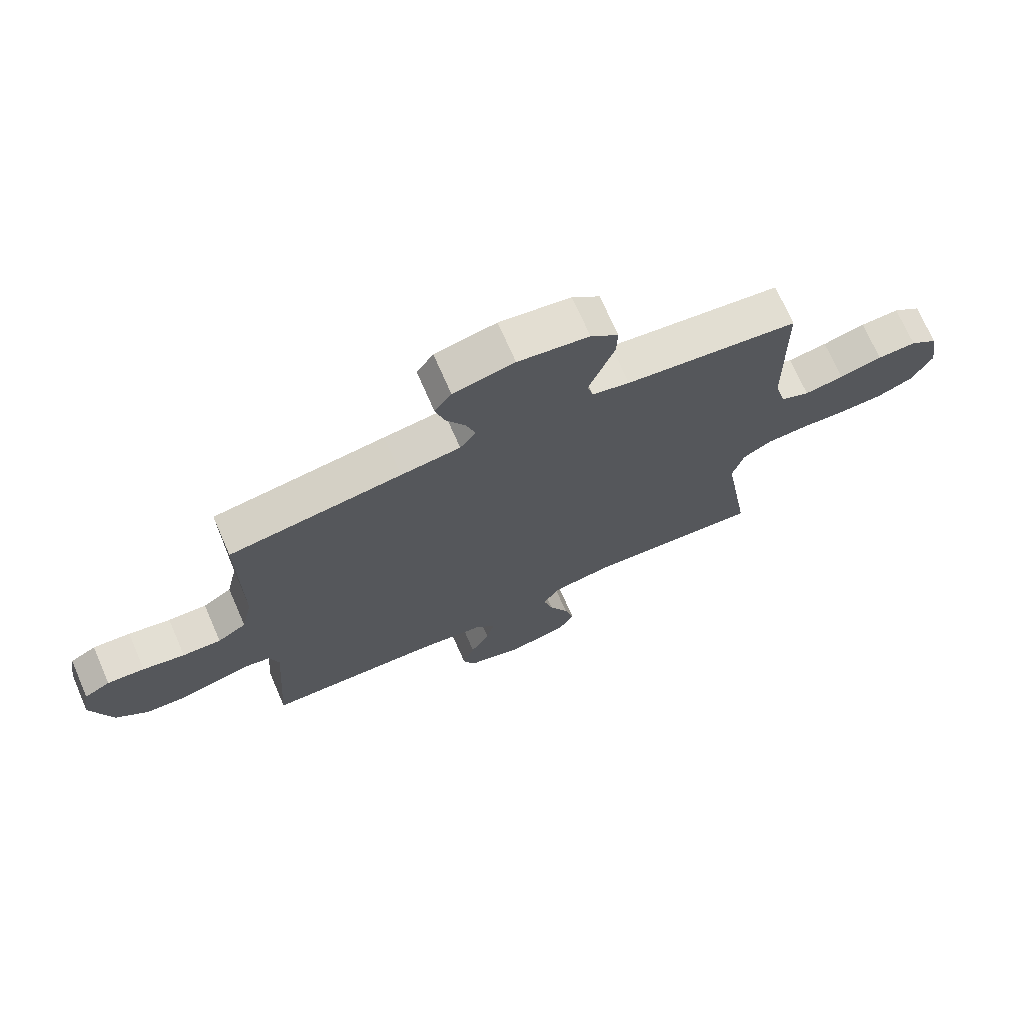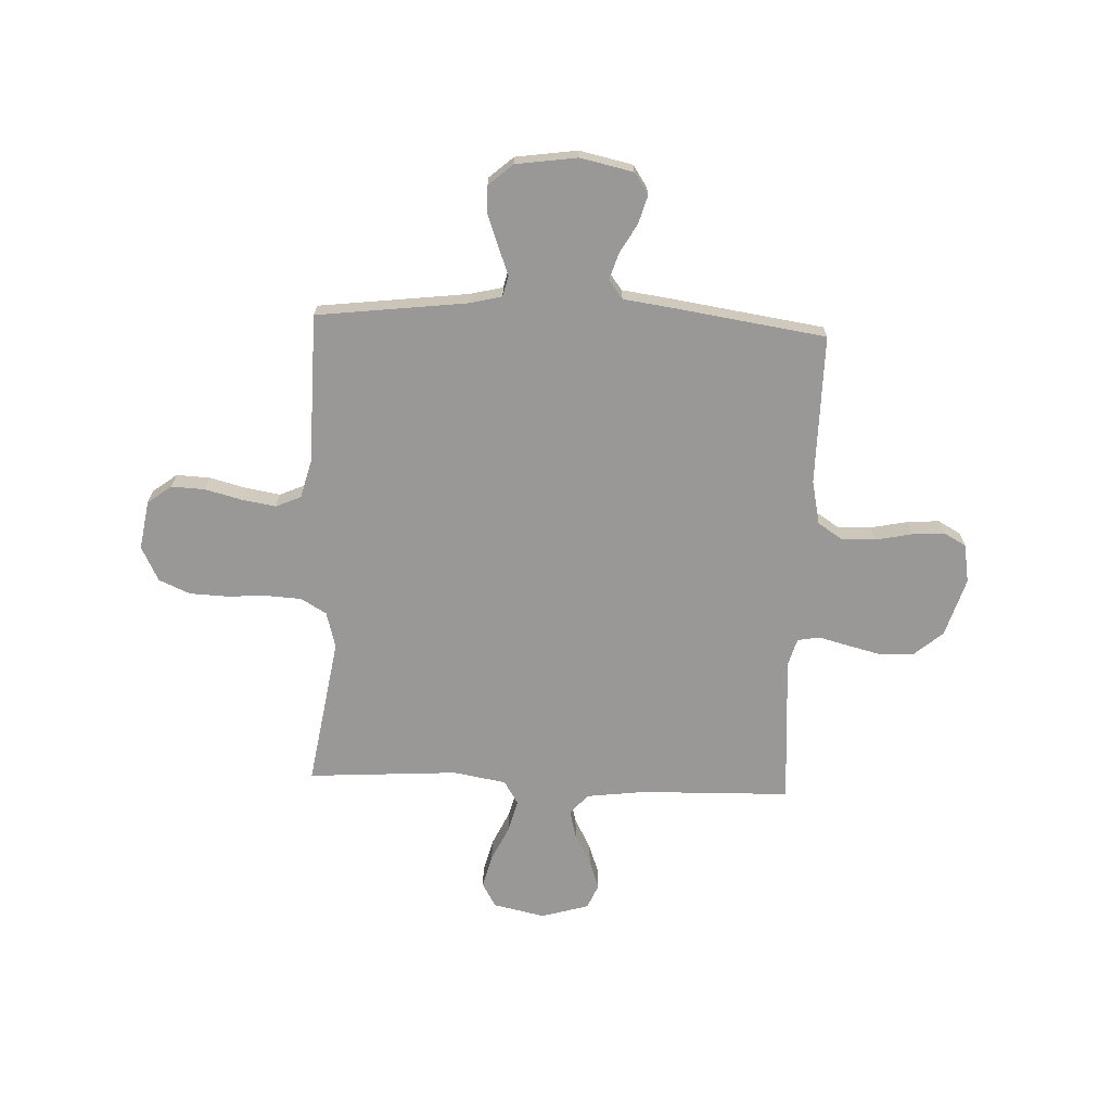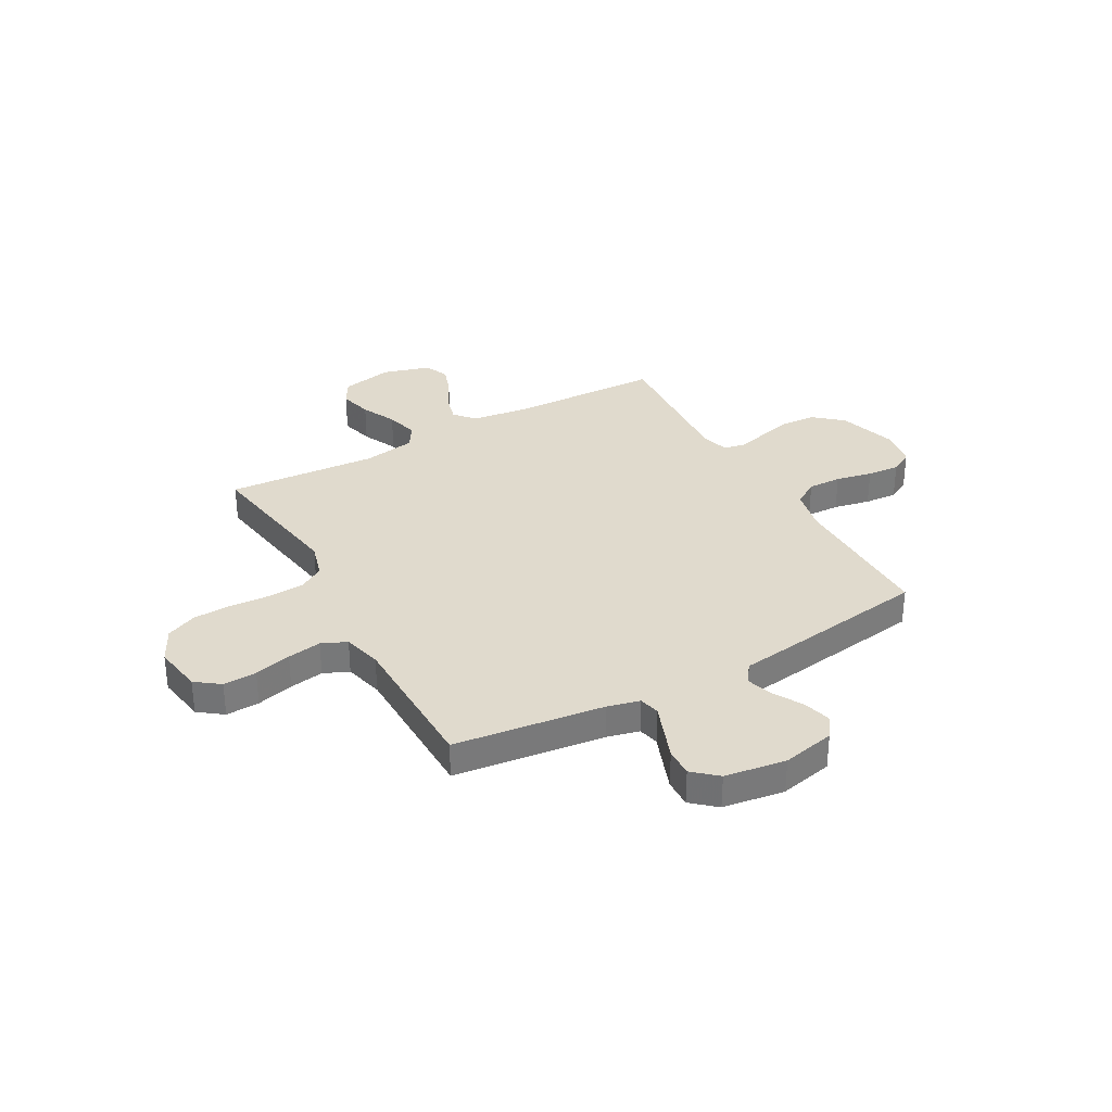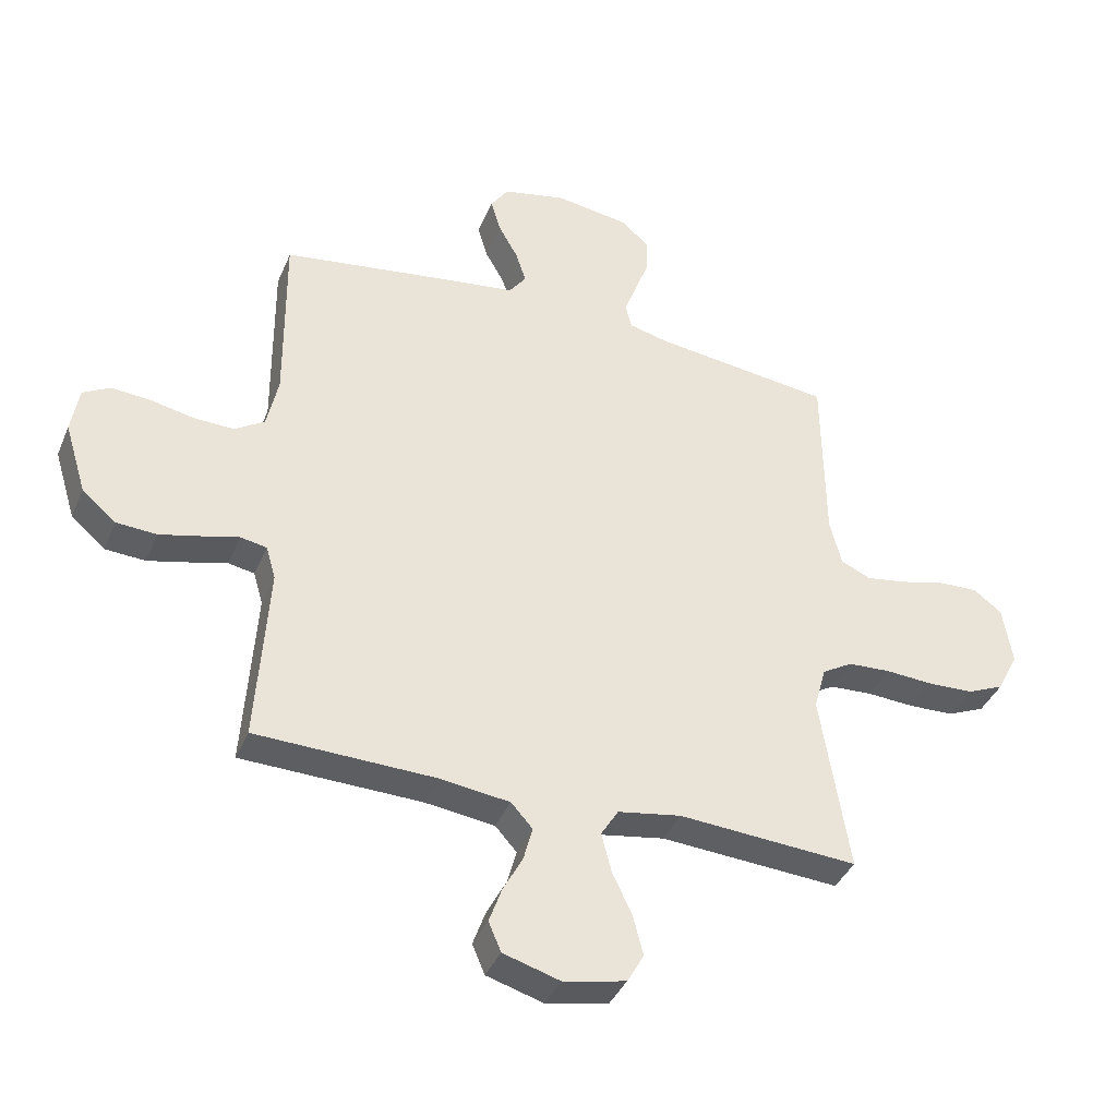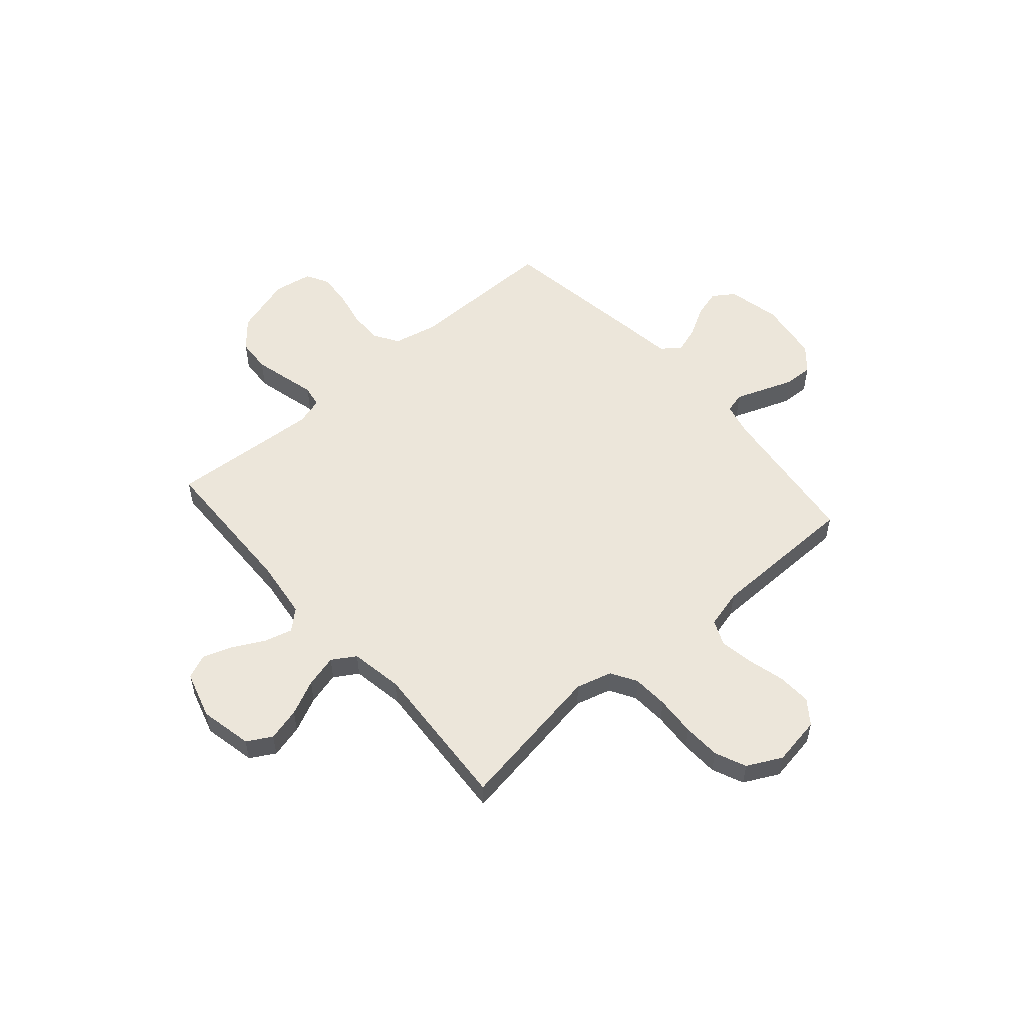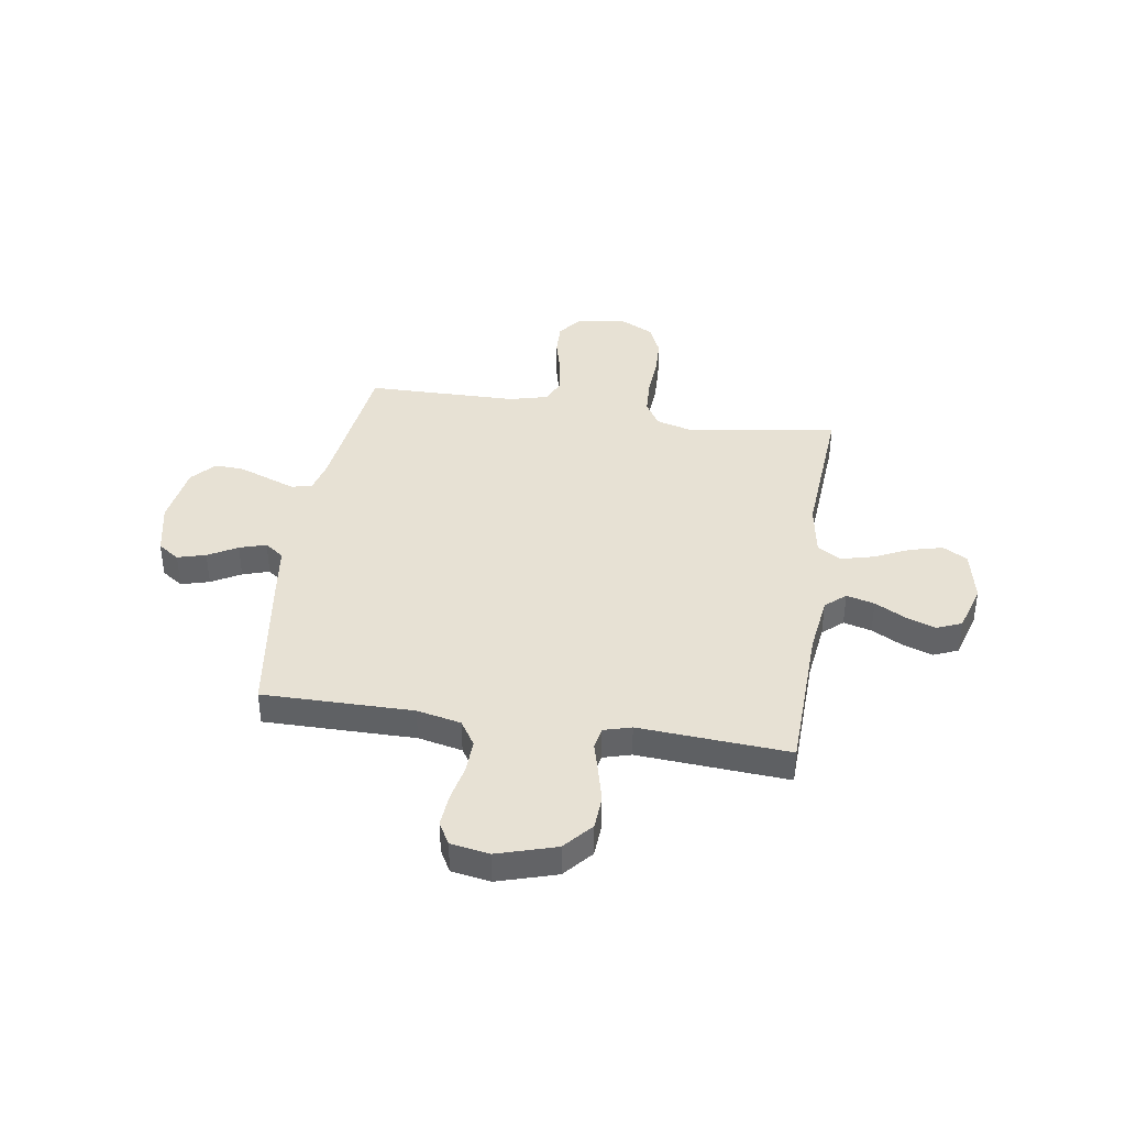
<metadata>
{"format":"obj","ext":"obj","renderer":"f3d","projection":"perspective","resolution":1024,"background":"white","views":[{"elev":71.7,"azim":156.4,"up":"+Z"},{"elev":-68.6,"azim":-2.5,"up":"+Y"},{"elev":33.0,"azim":-29.1,"up":"+Y"},{"elev":-38.7,"azim":158.7,"up":"+Z"},{"elev":54.3,"azim":-131.1,"up":"+Y"},{"elev":39.5,"azim":98.9,"up":"+Y"}]}
</metadata>
<code>
v -0.5 0.07 0.5
v -0.2 0.07 0.537
v -0.135 0.07 0.553
v -0.125 0.07 0.594
v -0.146 0.07 0.65
v -0.169 0.07 0.712
v -0.171 0.07 0.769
v -0.123 0.07 0.811
v 0 0.07 0.829
v 0.106 0.07 0.806
v 0.135 0.07 0.763
v 0.119 0.07 0.707
v 0.086 0.07 0.649
v 0.069 0.07 0.596
v 0.097 0.07 0.558
v 0.2 0.07 0.544
v 0.5 0.07 0.5
v 0.498 0.07 0.2
v 0.517 0.07 0.112
v 0.567 0.07 0.08
v 0.634 0.07 0.082
v 0.707 0.07 0.097
v 0.772 0.07 0.102
v 0.817 0.07 0.077
v 0.83 0.07 0
v 0.794 0.07 -0.117
v 0.737 0.07 -0.166
v 0.67 0.07 -0.17
v 0.601 0.07 -0.153
v 0.54 0.07 -0.137
v 0.496 0.07 -0.145
v 0.48 0.07 -0.2
v 0.5 0.07 -0.5
v 0.2 0.07 -0.508
v 0.083 0.07 -0.523
v 0.047 0.07 -0.563
v 0.062 0.07 -0.619
v 0.095 0.07 -0.681
v 0.116 0.07 -0.74
v 0.095 0.07 -0.789
v 0 0.07 -0.817
v -0.104 0.07 -0.795
v -0.132 0.07 -0.746
v -0.115 0.07 -0.68
v -0.082 0.07 -0.61
v -0.065 0.07 -0.545
v -0.094 0.07 -0.498
v -0.2 0.07 -0.48
v -0.5 0.07 -0.5
v -0.452 0.07 -0.2
v -0.472 0.07 -0.128
v -0.523 0.07 -0.098
v -0.594 0.07 -0.094
v -0.674 0.07 -0.099
v -0.75 0.07 -0.096
v -0.812 0.07 -0.069
v -0.847 0.07 0
v -0.831 0.07 0.098
v -0.783 0.07 0.134
v -0.716 0.07 0.131
v -0.642 0.07 0.112
v -0.574 0.07 0.101
v -0.524 0.07 0.123
v -0.504 0.07 0.2
v -0.5 0 0.5
v -0.2 0 0.537
v -0.135 0 0.553
v -0.125 0 0.594
v -0.146 0 0.65
v -0.169 0 0.712
v -0.171 0 0.769
v -0.123 0 0.811
v 0 0 0.829
v 0.106 0 0.806
v 0.135 0 0.763
v 0.119 0 0.707
v 0.086 0 0.649
v 0.069 0 0.596
v 0.097 0 0.558
v 0.2 0 0.544
v 0.5 0 0.5
v 0.498 0 0.2
v 0.517 0 0.112
v 0.567 0 0.08
v 0.634 0 0.082
v 0.707 0 0.097
v 0.772 0 0.102
v 0.817 0 0.077
v 0.83 0 0
v 0.794 0 -0.117
v 0.737 0 -0.166
v 0.67 0 -0.17
v 0.601 0 -0.153
v 0.54 0 -0.137
v 0.496 0 -0.145
v 0.48 0 -0.2
v 0.5 0 -0.5
v 0.2 0 -0.508
v 0.083 0 -0.523
v 0.047 0 -0.563
v 0.062 0 -0.619
v 0.095 0 -0.681
v 0.116 0 -0.74
v 0.095 0 -0.789
v 0 0 -0.817
v -0.104 0 -0.795
v -0.132 0 -0.746
v -0.115 0 -0.68
v -0.082 0 -0.61
v -0.065 0 -0.545
v -0.094 0 -0.498
v -0.2 0 -0.48
v -0.5 0 -0.5
v -0.452 0 -0.2
v -0.472 0 -0.128
v -0.523 0 -0.098
v -0.594 0 -0.094
v -0.674 0 -0.099
v -0.75 0 -0.096
v -0.812 0 -0.069
v -0.847 0 0
v -0.831 0 0.098
v -0.783 0 0.134
v -0.716 0 0.131
v -0.642 0 0.112
v -0.574 0 0.101
v -0.524 0 0.123
v -0.504 0 0.2
f 58 59 60 61
f 58 61 62
f 57 58 62
f 56 57 62
f 53 54 55 56
f 52 53 56 62
f 51 52 62 63
f 48 49 50
f 47 48 50 51
f 42 43 44 45
f 42 45 46
f 41 42 46
f 40 41 46
f 37 38 39 40
f 36 37 40 46
f 35 36 46 47
f 32 33 34
f 31 32 34 35
f 27 28 29 30
f 25 26 27 30
f 25 30 31
f 24 25 31
f 21 22 23 24
f 20 21 24 31
f 19 20 31 35
f 15 16 17 18
f 15 18 19 35
f 10 11 12 13
f 10 13 14
f 9 10 14
f 8 9 14
f 4 5 6 7
f 4 7 8 14
f 64 1 2
f 64 2 3
f 63 64 3
f 51 63 3
f 47 51 3
f 14 15 35 47
f 3 4 14 47
f 125 124 123 122
f 126 125 122
f 126 122 121
f 126 121 120
f 120 119 118 117
f 126 120 117 116
f 127 126 116 115
f 114 113 112
f 115 114 112 111
f 109 108 107 106
f 110 109 106
f 110 106 105
f 110 105 104
f 104 103 102 101
f 110 104 101 100
f 111 110 100 99
f 98 97 96
f 99 98 96 95
f 94 93 92 91
f 94 91 90 89
f 95 94 89
f 95 89 88
f 88 87 86 85
f 95 88 85 84
f 99 95 84 83
f 82 81 80 79
f 99 83 82 79
f 77 76 75 74
f 78 77 74
f 78 74 73
f 78 73 72
f 71 70 69 68
f 78 72 71 68
f 66 65 128
f 67 66 128
f 67 128 127
f 67 127 115
f 67 115 111
f 111 99 79 78
f 111 78 68 67
f 1 65 66 2
f 2 66 67 3
f 3 67 68 4
f 4 68 69 5
f 5 69 70 6
f 6 70 71 7
f 7 71 72 8
f 8 72 73 9
f 9 73 74 10
f 10 74 75 11
f 11 75 76 12
f 12 76 77 13
f 13 77 78 14
f 14 78 79 15
f 15 79 80 16
f 16 80 81 17
f 17 81 82 18
f 18 82 83 19
f 19 83 84 20
f 20 84 85 21
f 21 85 86 22
f 22 86 87 23
f 23 87 88 24
f 24 88 89 25
f 25 89 90 26
f 26 90 91 27
f 27 91 92 28
f 28 92 93 29
f 29 93 94 30
f 30 94 95 31
f 31 95 96 32
f 32 96 97 33
f 33 97 98 34
f 34 98 99 35
f 35 99 100 36
f 36 100 101 37
f 37 101 102 38
f 38 102 103 39
f 39 103 104 40
f 40 104 105 41
f 41 105 106 42
f 42 106 107 43
f 43 107 108 44
f 44 108 109 45
f 45 109 110 46
f 46 110 111 47
f 47 111 112 48
f 48 112 113 49
f 49 113 114 50
f 50 114 115 51
f 51 115 116 52
f 52 116 117 53
f 53 117 118 54
f 54 118 119 55
f 55 119 120 56
f 56 120 121 57
f 57 121 122 58
f 58 122 123 59
f 59 123 124 60
f 60 124 125 61
f 61 125 126 62
f 62 126 127 63
f 63 127 128 64
f 64 128 65 1

</code>
